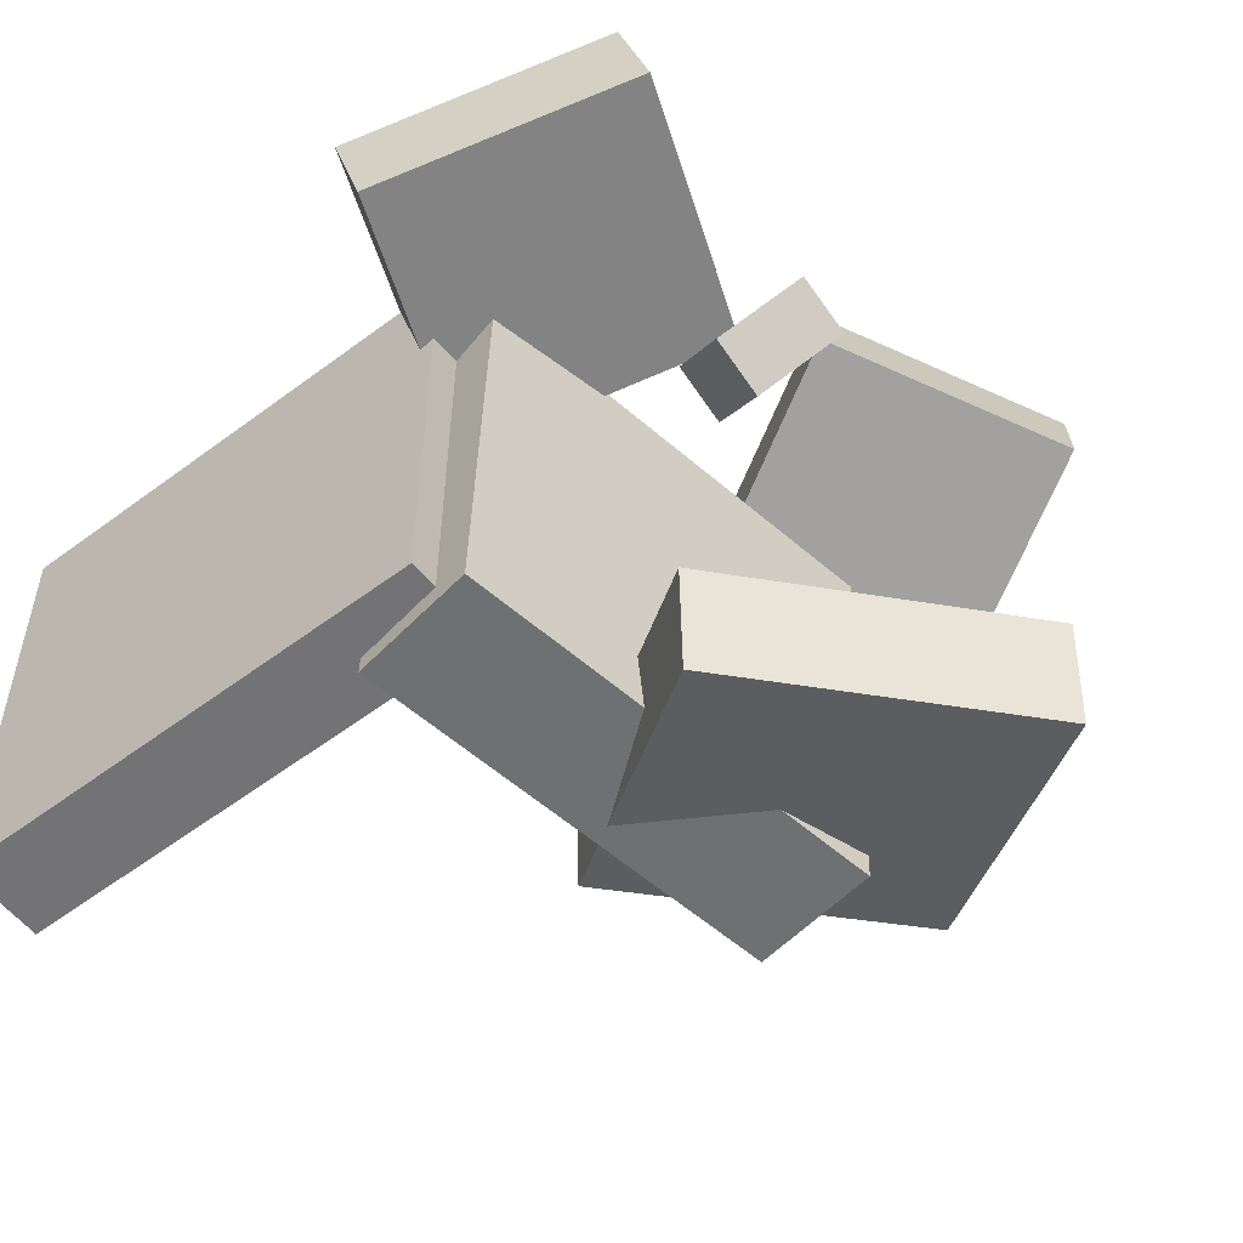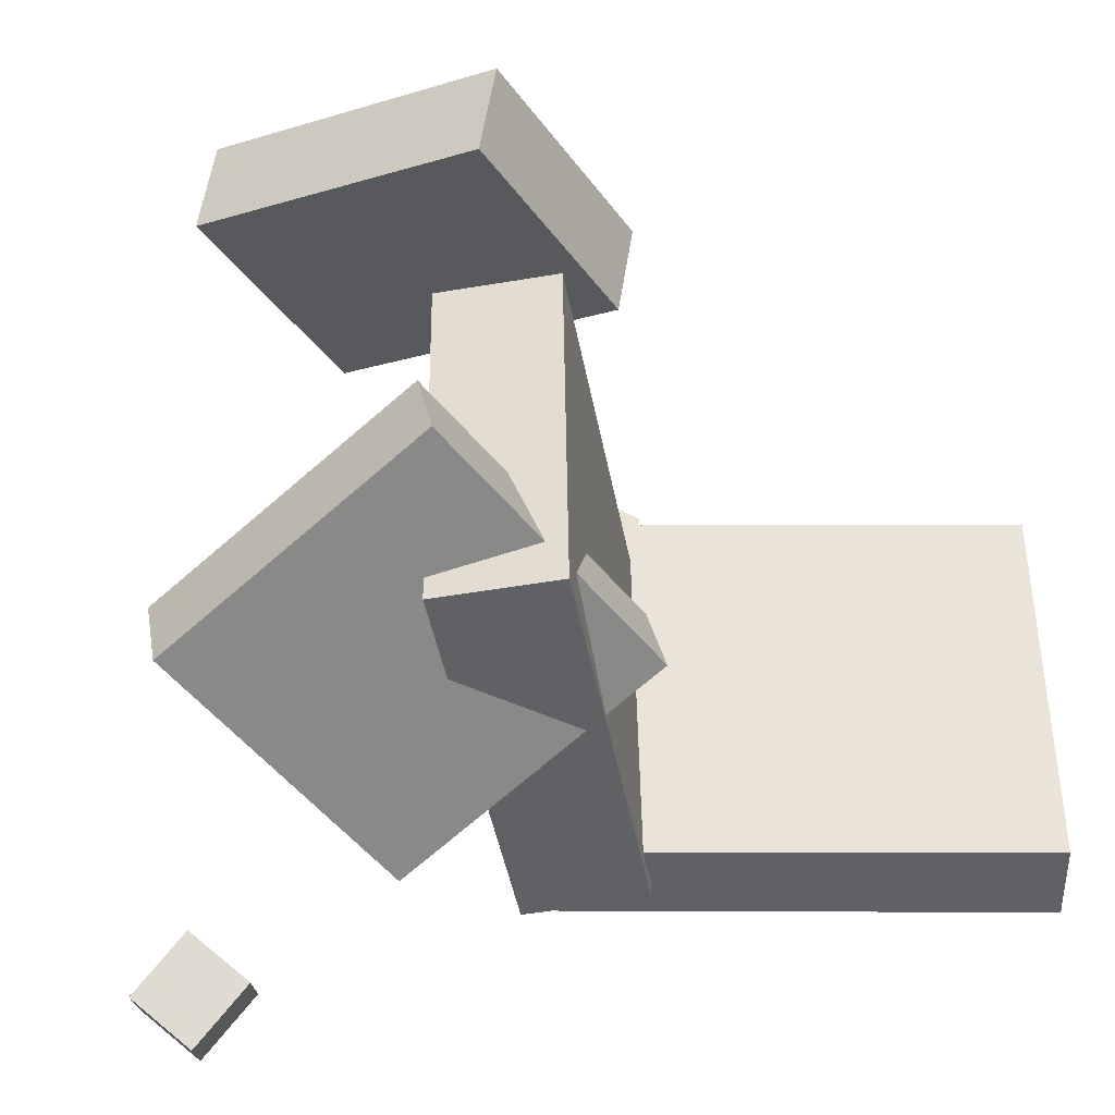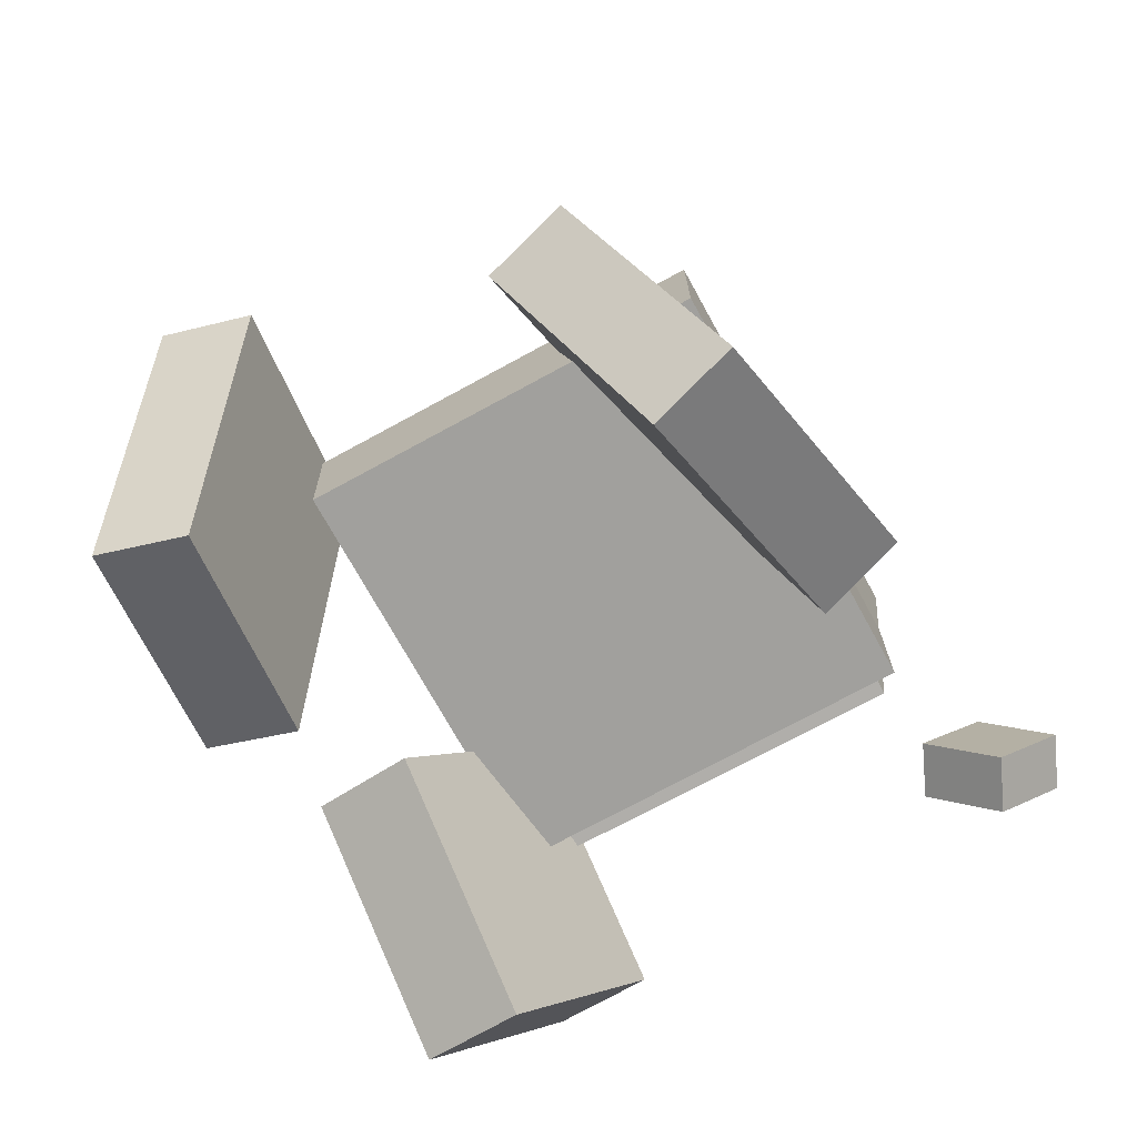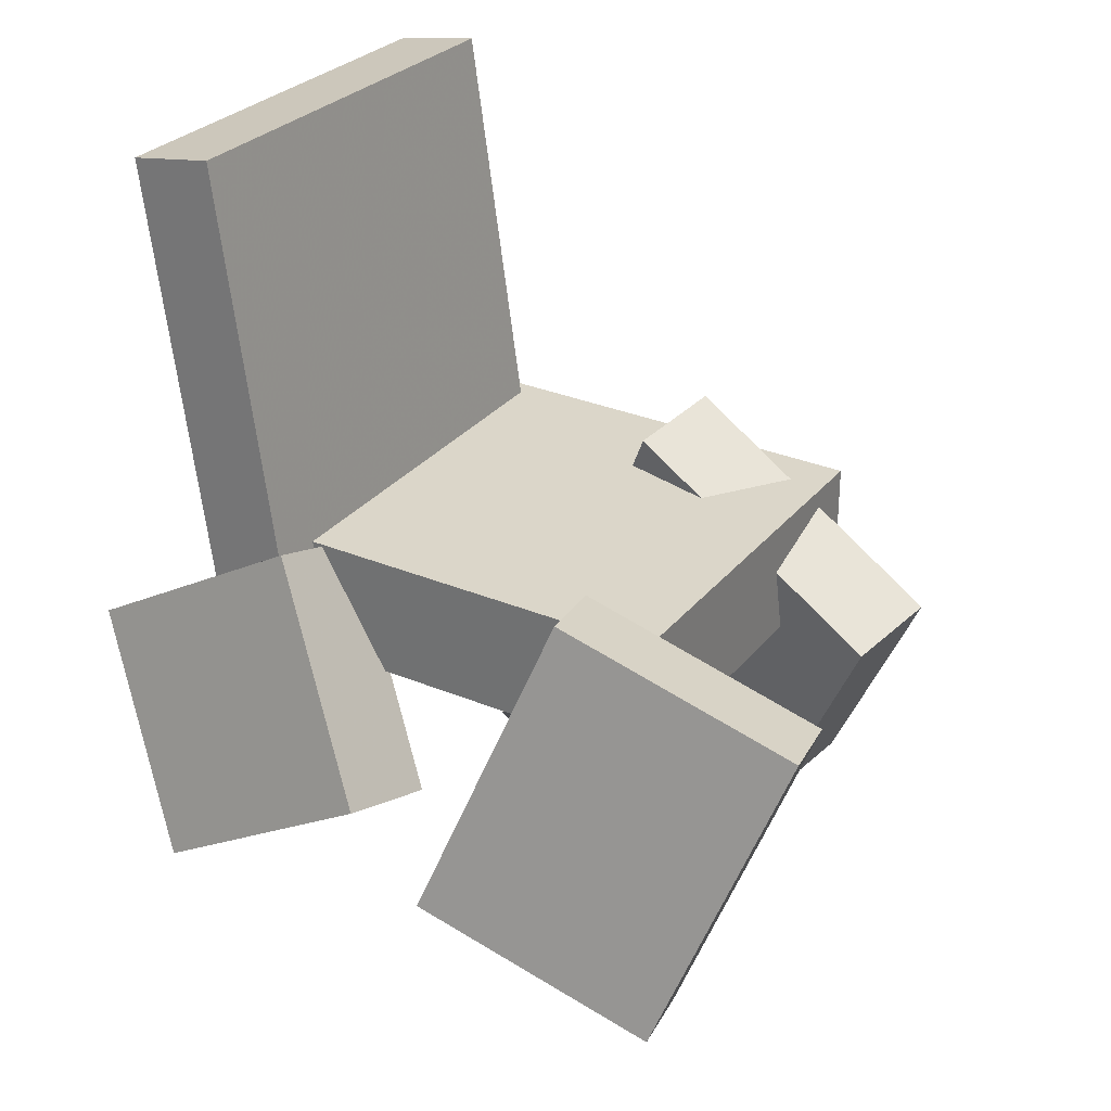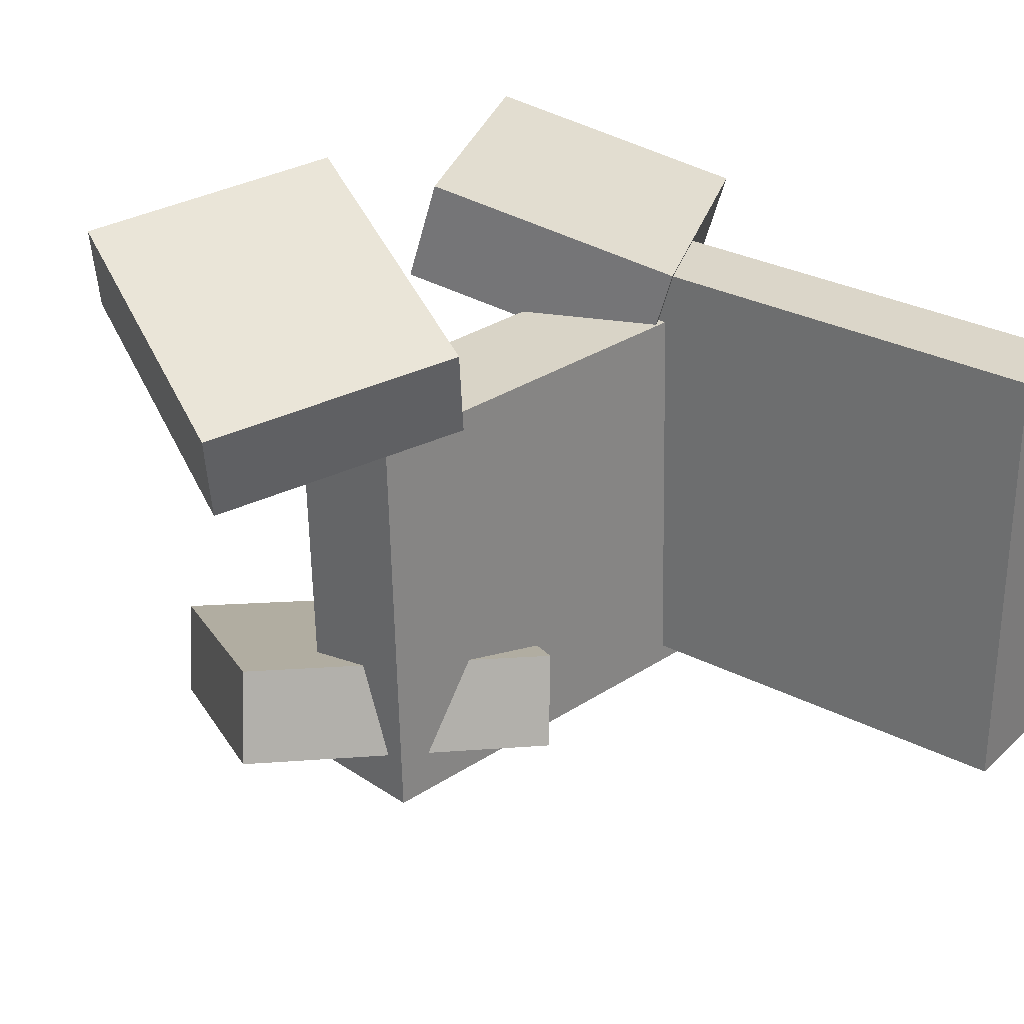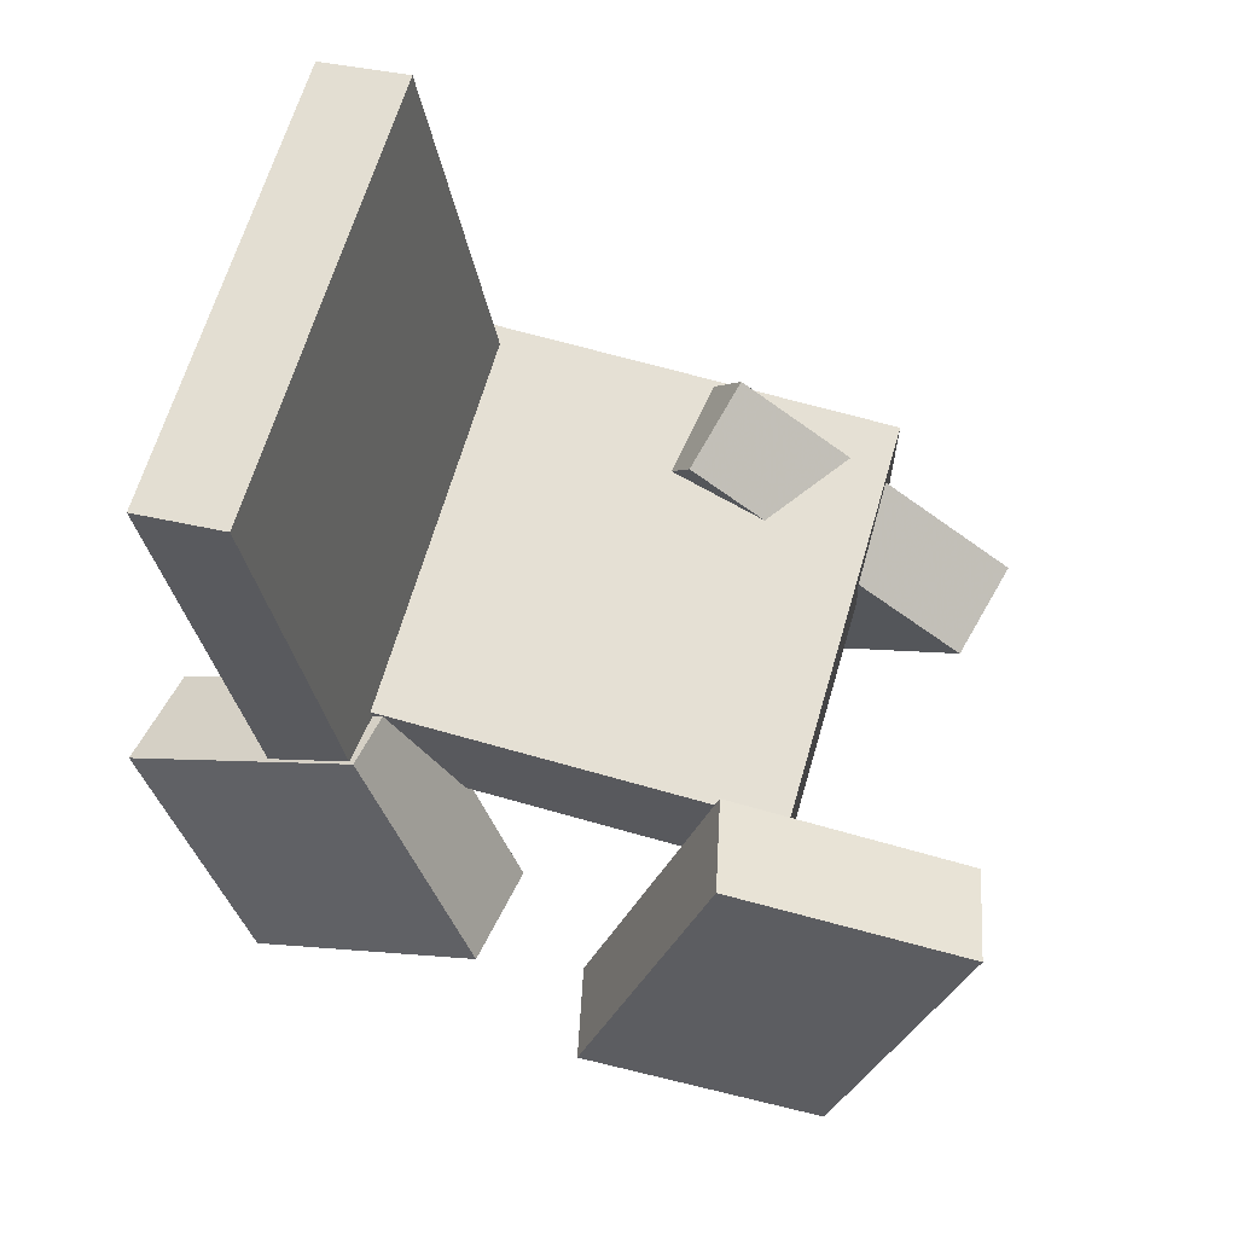
<metadata>
{"format":"obj","ext":"obj","renderer":"f3d","projection":"perspective","resolution":1024,"background":"white","views":[{"elev":-54.5,"azim":-42.7,"up":"+Z"},{"elev":-47.1,"azim":100.2,"up":"+Z"},{"elev":-71.6,"azim":119.9,"up":"+Y"},{"elev":29.4,"azim":32.6,"up":"+Y"},{"elev":28.4,"azim":135.9,"up":"+Z"},{"elev":64.8,"azim":17.3,"up":"+Y"}]}
</metadata>
<code>
v 0.1534 -0.04493 -0.184
v 0.16 -0.04769 0.1248
v -0.1692 -0.0428 -0.1771
v -0.1626 -0.04556 0.1317
v 0.154 0.0495 -0.1831
v 0.1606 0.04674 0.1256
v -0.1685 0.05163 -0.1762
v -0.162 0.04887 0.1325
f 1.0 7.0 5.0
f 1.0 3.0 7.0
f 1.0 4.0 3.0
f 1.0 2.0 4.0
f 3.0 8.0 7.0
f 3.0 4.0 8.0
f 5.0 7.0 8.0
f 5.0 8.0 6.0
f 1.0 5.0 6.0
f 1.0 6.0 2.0
f 2.0 6.0 8.0
f 2.0 8.0 4.0
v 0.04065 -0.1438 0.2
v 0.05772 -0.1294 0.268
v 0.115 0.07946 0.134
v 0.1321 0.09387 0.2019
v 0.2152 -0.2107 0.1704
v 0.2323 -0.1963 0.2383
v 0.2896 0.01252 0.1043
v 0.3067 0.02693 0.1723
f 9.0 15.0 13.0
f 9.0 11.0 15.0
f 9.0 12.0 11.0
f 9.0 10.0 12.0
f 11.0 16.0 15.0
f 11.0 12.0 16.0
f 13.0 15.0 16.0
f 13.0 16.0 14.0
f 9.0 13.0 14.0
f 9.0 14.0 10.0
f 10.0 14.0 16.0
f 10.0 16.0 12.0
v -0.1895 -0.01908 -0.1609
v -0.1841 -0.01254 0.1743
v -0.2467 0.3361 -0.1669
v -0.2413 0.3426 0.1683
v -0.1249 -0.008709 -0.1621
v -0.1196 -0.00217 0.1731
v -0.1821 0.3464 -0.1681
v -0.1768 0.353 0.1671
f 17.0 23.0 21.0
f 17.0 19.0 23.0
f 17.0 20.0 19.0
f 17.0 18.0 20.0
f 19.0 24.0 23.0
f 19.0 20.0 24.0
f 21.0 23.0 24.0
f 21.0 24.0 22.0
f 17.0 21.0 22.0
f 17.0 22.0 18.0
f 18.0 22.0 24.0
f 18.0 24.0 20.0
v -0.1925 -0.225 0.1564
v -0.2014 -0.2048 0.2339
v -0.2883 -0.0613 0.1027
v -0.2973 -0.04112 0.1802
v -0.02008 -0.1259 0.1505
v -0.02905 -0.1057 0.228
v -0.116 0.03777 0.09683
v -0.1249 0.05794 0.1743
f 25.0 31.0 29.0
f 25.0 27.0 31.0
f 25.0 28.0 27.0
f 25.0 26.0 28.0
f 27.0 32.0 31.0
f 27.0 28.0 32.0
f 29.0 31.0 32.0
f 29.0 32.0 30.0
f 25.0 29.0 30.0
f 25.0 30.0 26.0
f 26.0 30.0 32.0
f 26.0 32.0 28.0
v -0.179 -0.3229 -0.2142
v -0.1637 -0.28 -0.1721
v -0.2015 -0.2798 -0.2498
v -0.1862 -0.237 -0.2077
v -0.1466 -0.319 -0.23
v -0.1313 -0.2761 -0.1878
v -0.1691 -0.2759 -0.2656
v -0.1537 -0.2331 -0.2234
f 33.0 39.0 37.0
f 33.0 35.0 39.0
f 33.0 36.0 35.0
f 33.0 34.0 36.0
f 35.0 40.0 39.0
f 35.0 36.0 40.0
f 37.0 39.0 40.0
f 37.0 40.0 38.0
f 33.0 37.0 38.0
f 33.0 38.0 34.0
f 34.0 38.0 40.0
f 34.0 40.0 36.0
v -0.07567 -0.1202 -0.1613
v 0.02667 0.08046 -0.09155
v -0.05925 -0.105 -0.2293
v 0.04309 0.09571 -0.1595
v 0.134 -0.2357 -0.1366
v 0.2363 -0.03502 -0.06682
v 0.1504 -0.2205 -0.2045
v 0.2527 -0.01977 -0.1348
f 41.0 47.0 45.0
f 41.0 43.0 47.0
f 41.0 44.0 43.0
f 41.0 42.0 44.0
f 43.0 48.0 47.0
f 43.0 44.0 48.0
f 45.0 47.0 48.0
f 45.0 48.0 46.0
f 41.0 45.0 46.0
f 41.0 46.0 42.0
f 42.0 46.0 48.0
f 42.0 48.0 44.0

</code>
